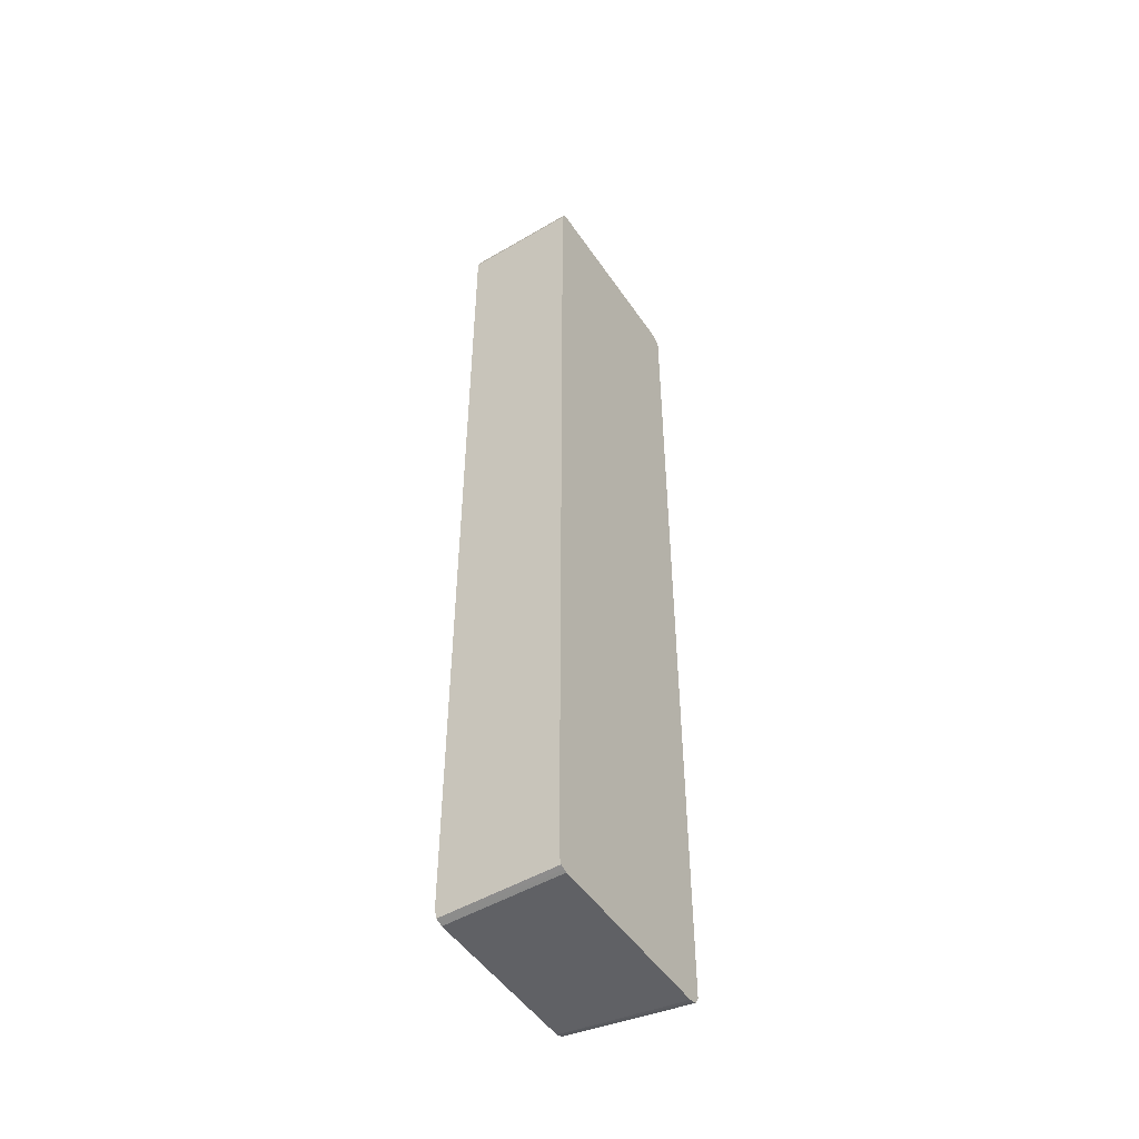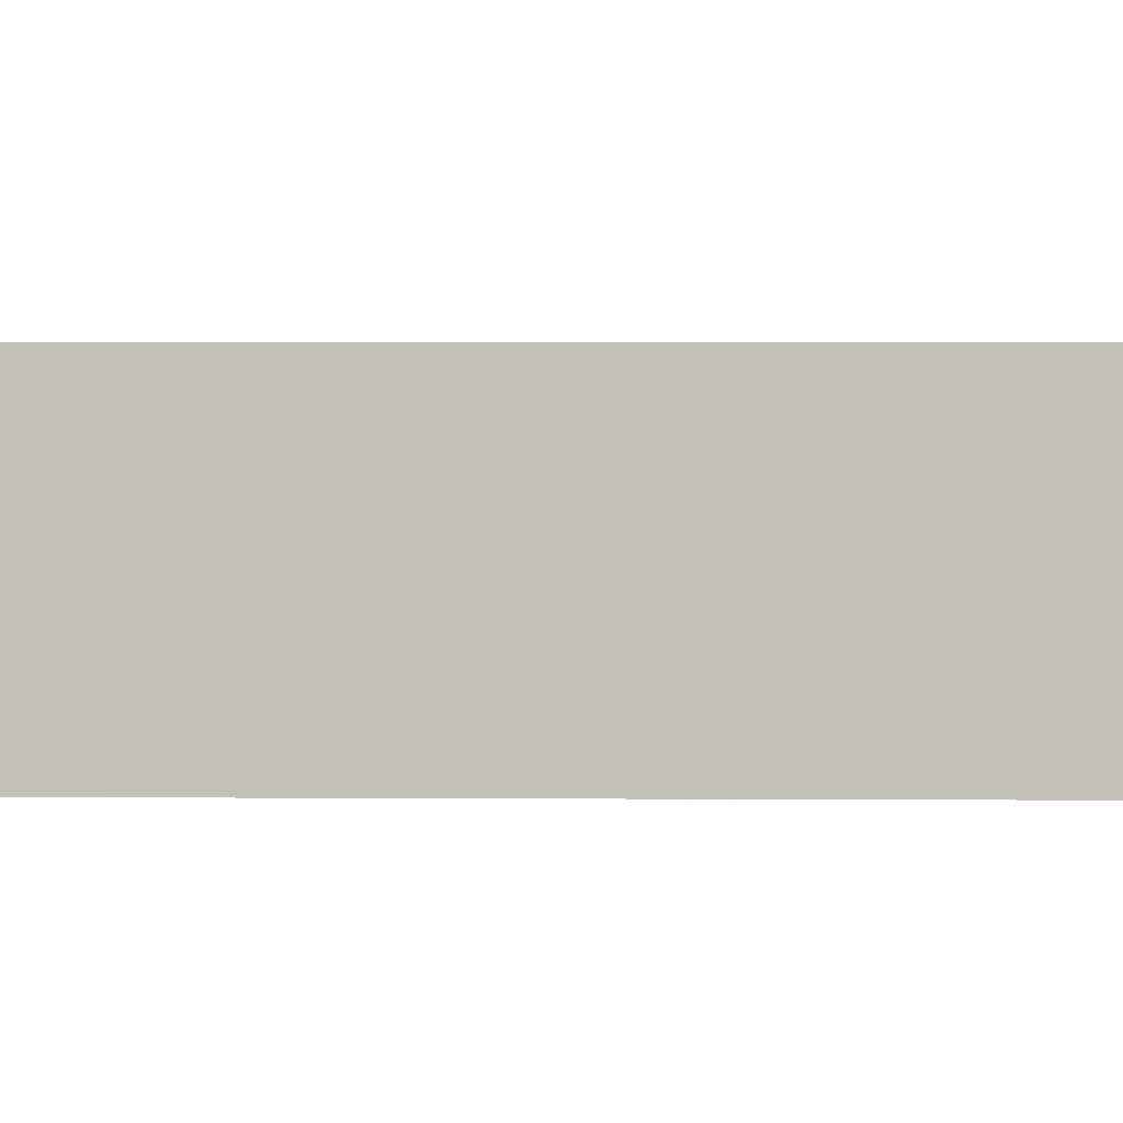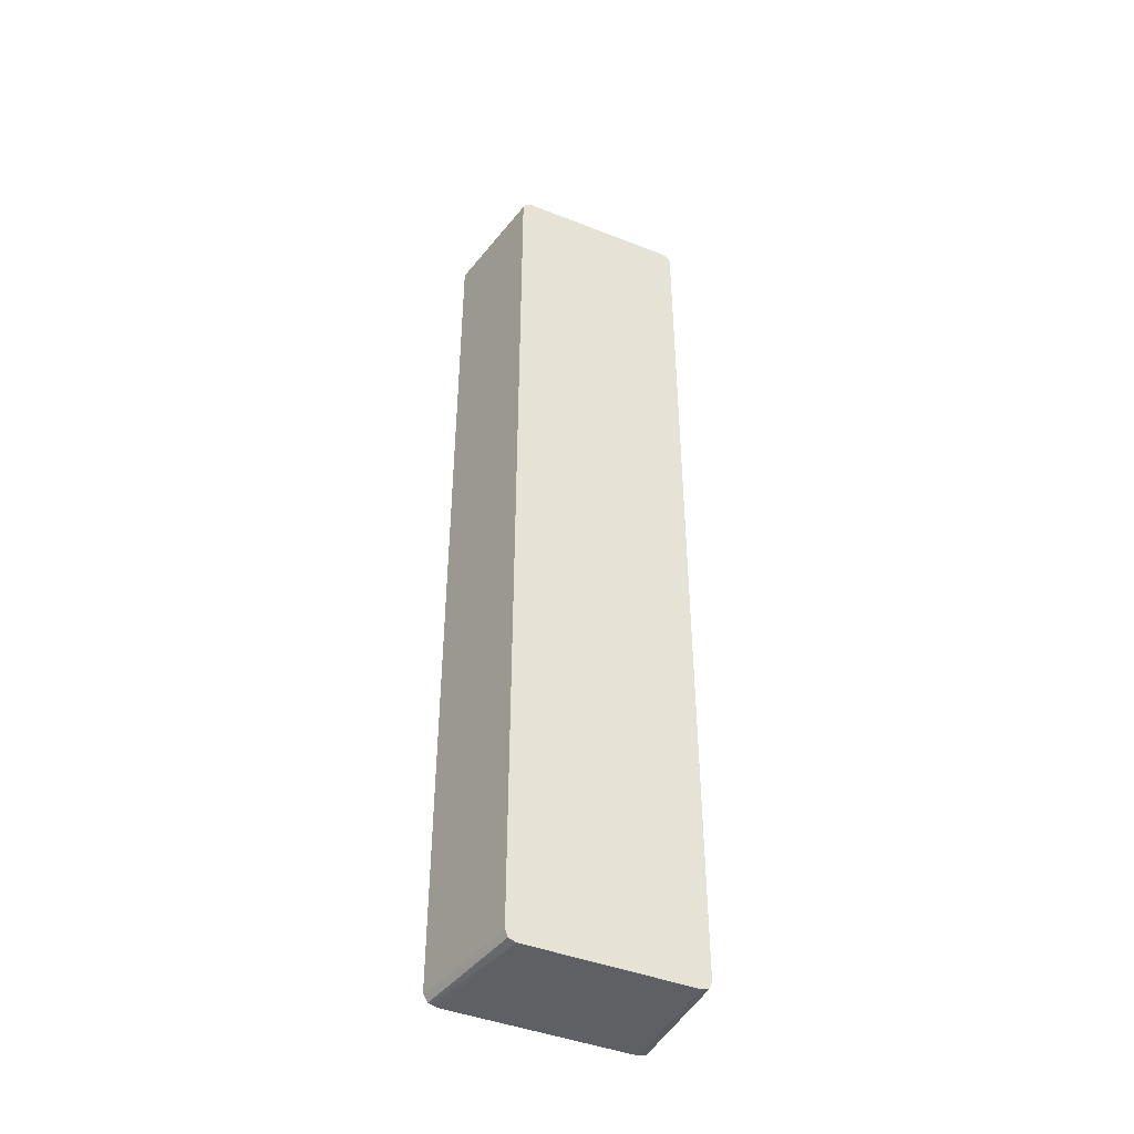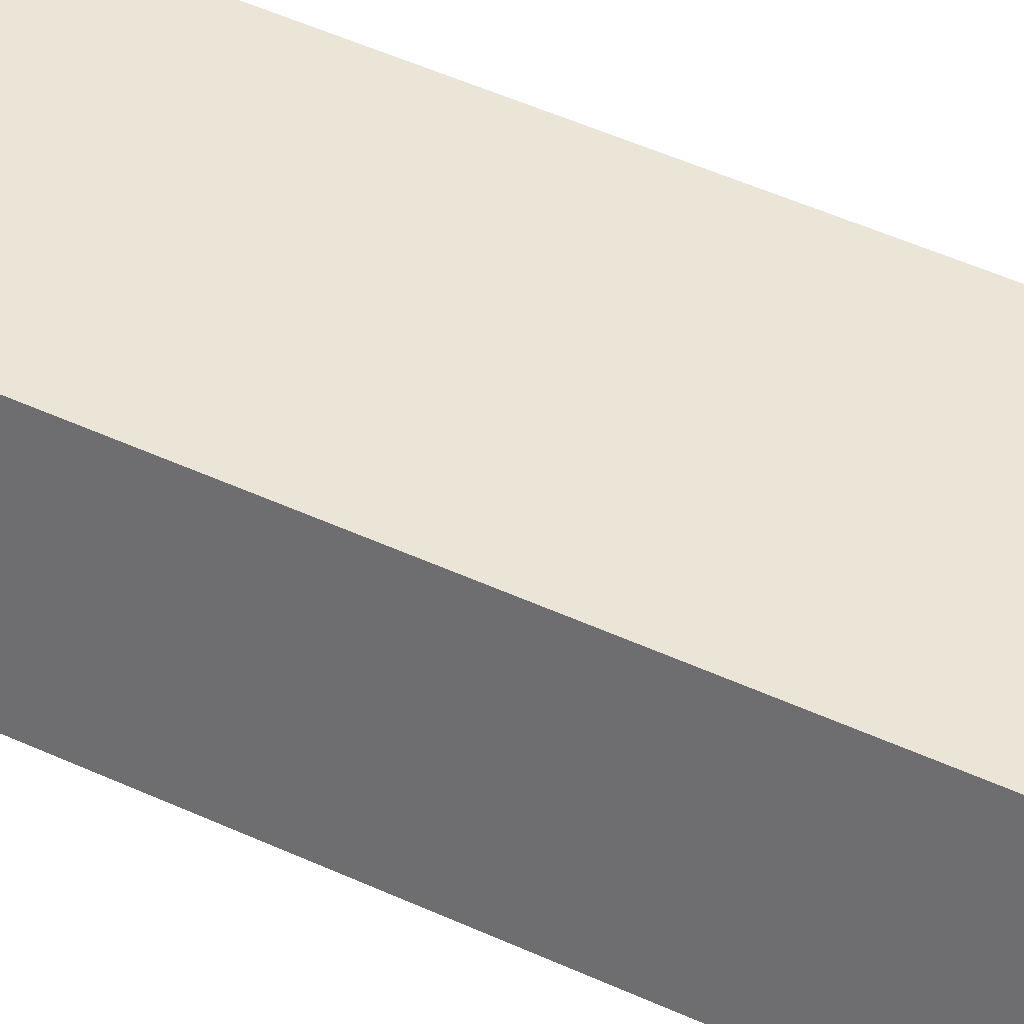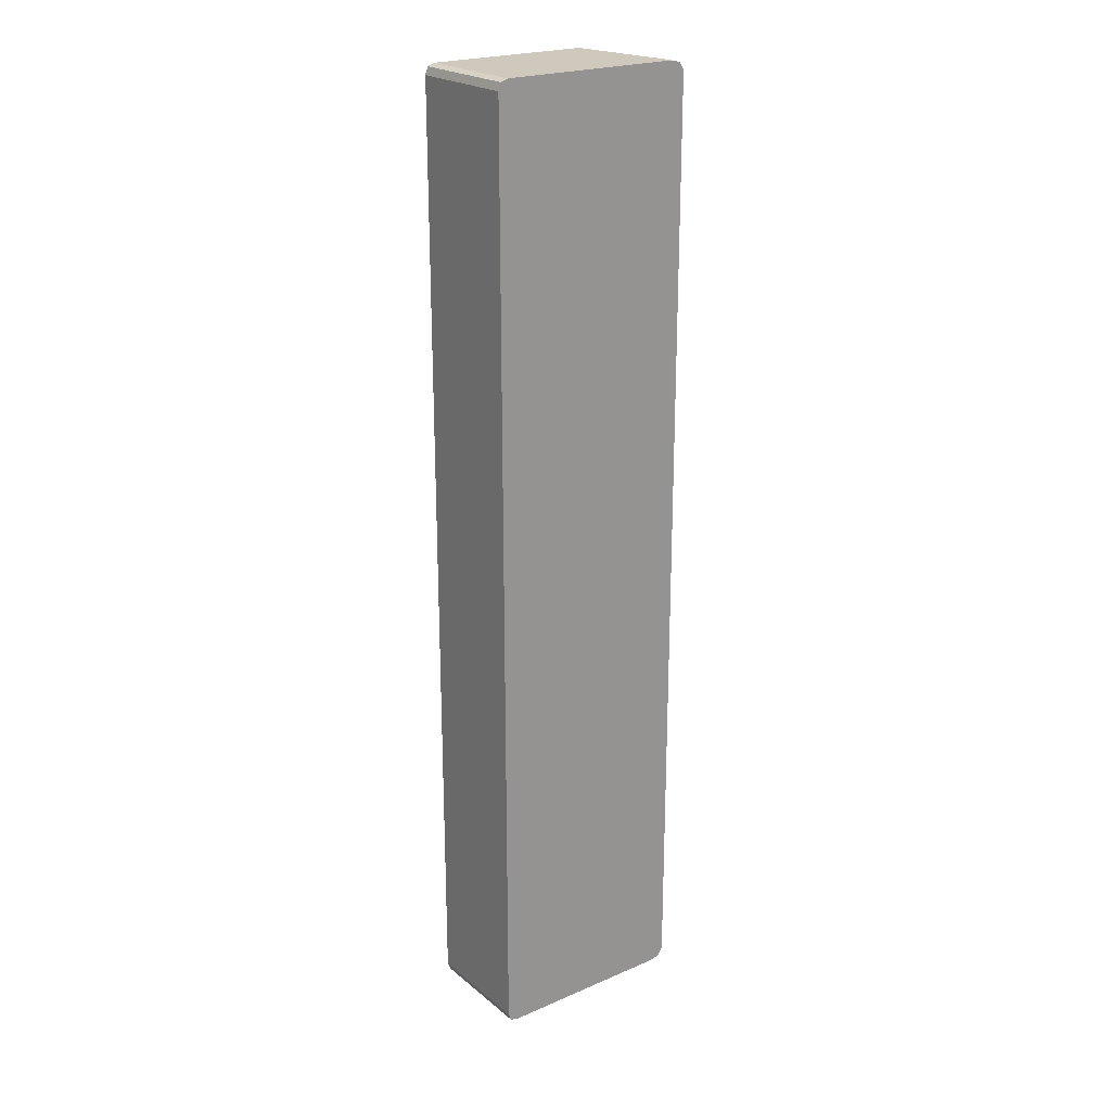
<metadata>
{"format":"obj","ext":"obj","renderer":"f3d","projection":"perspective","resolution":1024,"background":"white","views":[{"elev":-49.9,"azim":-57.1,"up":"+Z"},{"elev":1.3,"azim":-87.1,"up":"+Y"},{"elev":-43.8,"azim":155.3,"up":"+Z"},{"elev":44.4,"azim":118.9,"up":"+Y"},{"elev":22.5,"azim":-36.4,"up":"+Z"}]}
</metadata>
<code>
v -0.002903 -0.001208 0.004849
v -0.003144 -6.289e-06 0.004849
v -0.003144 -6.289e-06 0.004949
v -0.002904 -0.001208 0.004949
v -0.002903 -0.001208 -0.004749
v -0.003144 -6.289e-06 -0.004193
v -0.003172 -6.289e-06 0.005027
v -0.002951 -0.001208 0.005028
v -0.002904 -0.001208 -0.004849
v -0.003144 -6.289e-06 -0.004894
v -0.00325 -6.289e-06 0.005054
v -0.00305 -0.00115 0.005054
v -0.00305 -0.001208 0.005054
v -0.002905 -0.001208 -0.00495
v -0.003145 -6.289e-06 -0.004949
v -0.00495 -6.289e-06 0.005054
v -0.00495 -0.001208 0.005054
v -0.002951 -0.001208 -0.005028
v -0.003172 -6.289e-06 -0.005027
v -0.003157 -6.289e-06 -0.004984
v -0.004993 -6.289e-06 0.005039
v -0.005027 -0.001208 0.005027
v -0.002983 -0.001208 -0.005039
v -0.00325 -6.289e-06 -0.005054
v -0.003206 -6.289e-06 -0.005039
v -0.005027 -6.289e-06 0.005027
v -0.005043 -6.289e-06 0.004984
v -0.005055 -0.001208 0.004949
v -0.00305 -0.001208 -0.005054
v -0.00305 -0.00115 -0.005054
v -0.00495 -6.289e-06 -0.005054
v -0.005055 -6.289e-06 0.004949
v -0.005055 -0.001208 -0.004949
v -0.00495 -0.001208 -0.005054
v -0.004983 -0.001208 -0.005043
v -0.005027 -6.289e-06 -0.005027
v -0.005055 -6.289e-06 -0.004949
v -0.005039 -0.001208 -0.004995
v -0.005027 -0.001208 -0.005027
f 1 2 3
f 1 3 4
f 1 4 8
f 1 8 13
f 1 13 17
f 1 17 22
f 1 22 28
f 1 28 33
f 1 33 38
f 1 38 39
f 1 39 35
f 1 35 34
f 1 34 29
f 1 29 23
f 1 23 18
f 1 18 14
f 1 14 9
f 1 9 5
f 1 5 6
f 1 6 2
f 2 6 10
f 2 10 15
f 2 15 20
f 2 20 19
f 2 19 25
f 2 25 24
f 2 24 31
f 2 31 36
f 2 36 37
f 2 37 32
f 2 32 27
f 2 27 26
f 2 26 21
f 2 21 16
f 2 16 11
f 2 11 7
f 2 7 3
f 3 7 4
f 4 7 8
f 5 9 10
f 5 10 6
f 7 11 8
f 8 11 12
f 8 12 13
f 9 14 15
f 9 15 10
f 11 16 17
f 11 17 13
f 11 13 12
f 14 18 19
f 14 19 20
f 14 20 15
f 16 21 17
f 17 21 22
f 18 23 24
f 18 24 25
f 18 25 19
f 21 26 22
f 22 26 27
f 22 27 28
f 23 29 30
f 23 30 24
f 24 30 29
f 24 29 34
f 24 34 31
f 27 32 28
f 28 32 37
f 28 37 33
f 31 35 36
f 31 34 35
f 33 37 38
f 35 39 36
f 36 39 38
f 36 38 37

</code>
